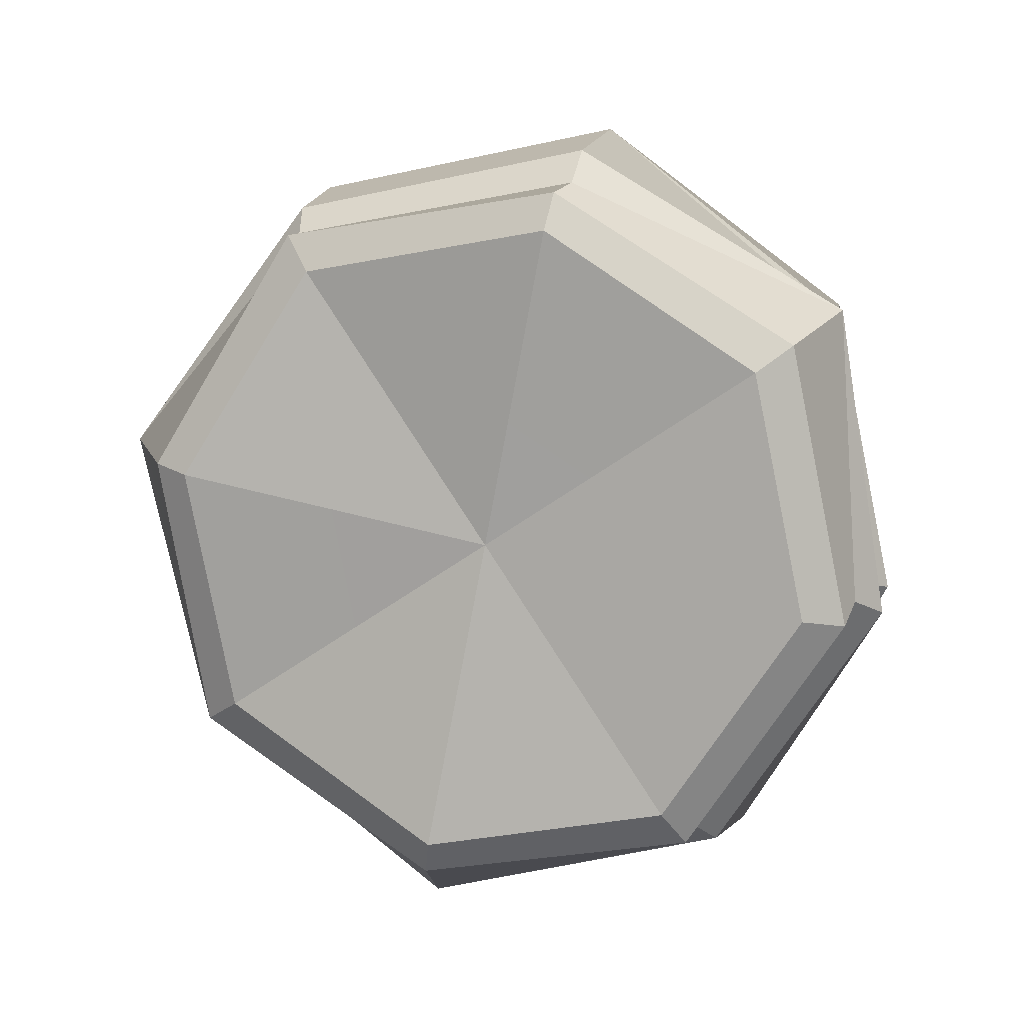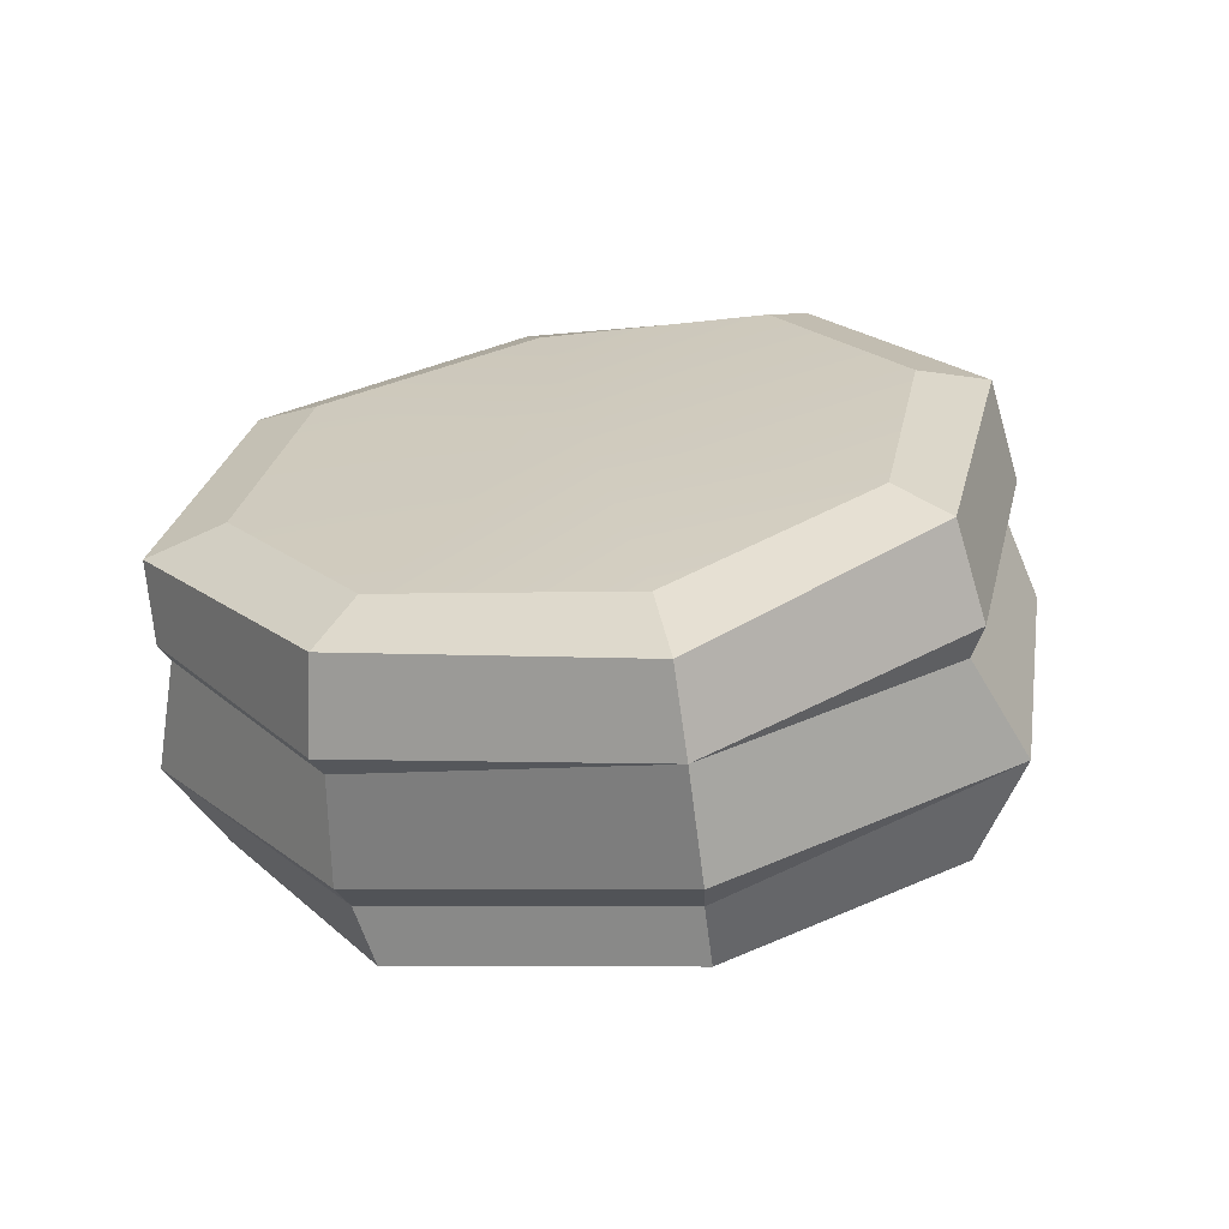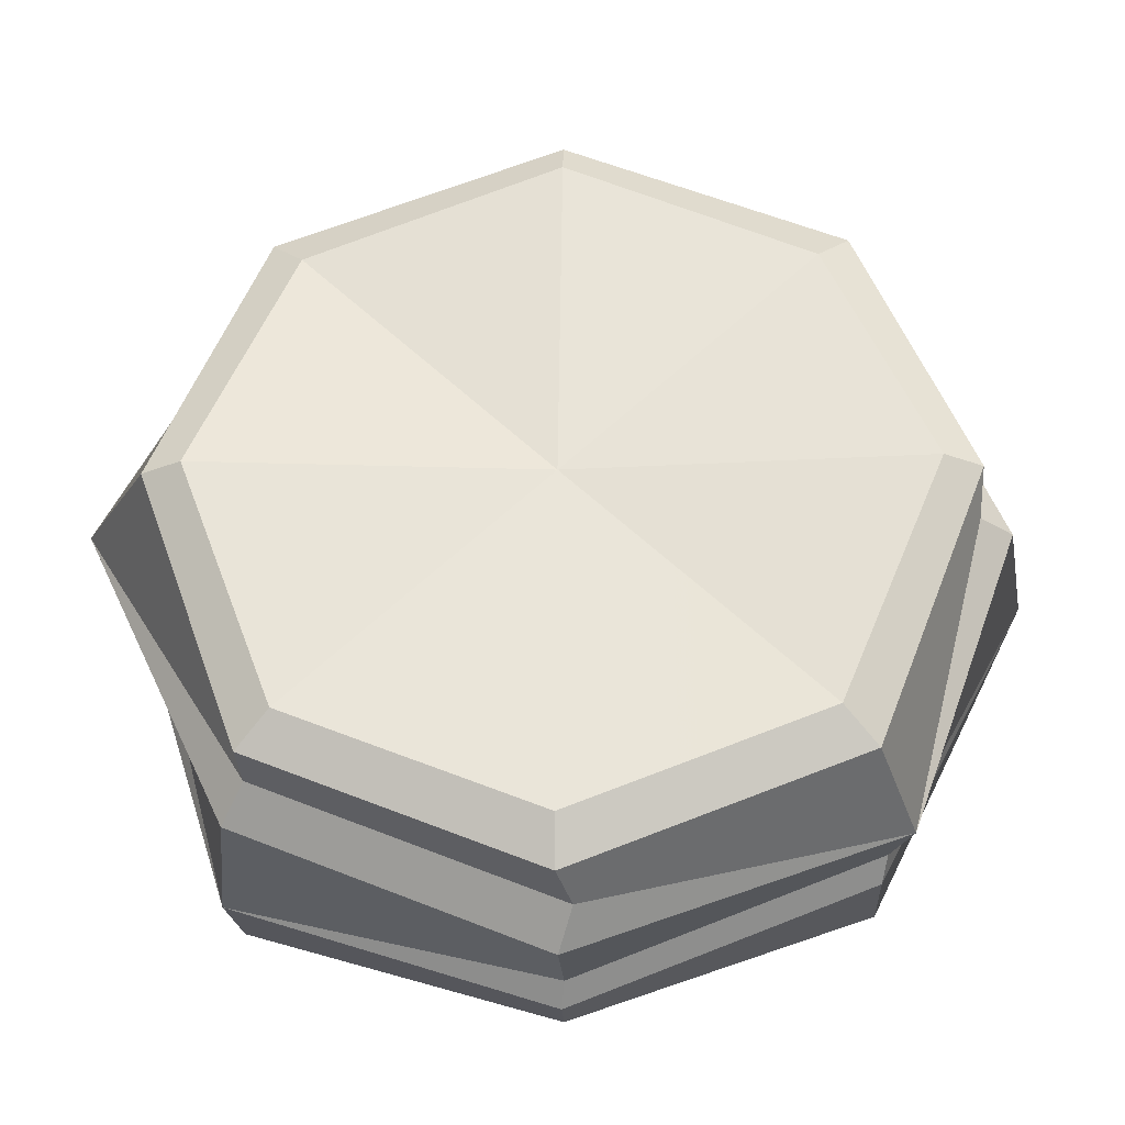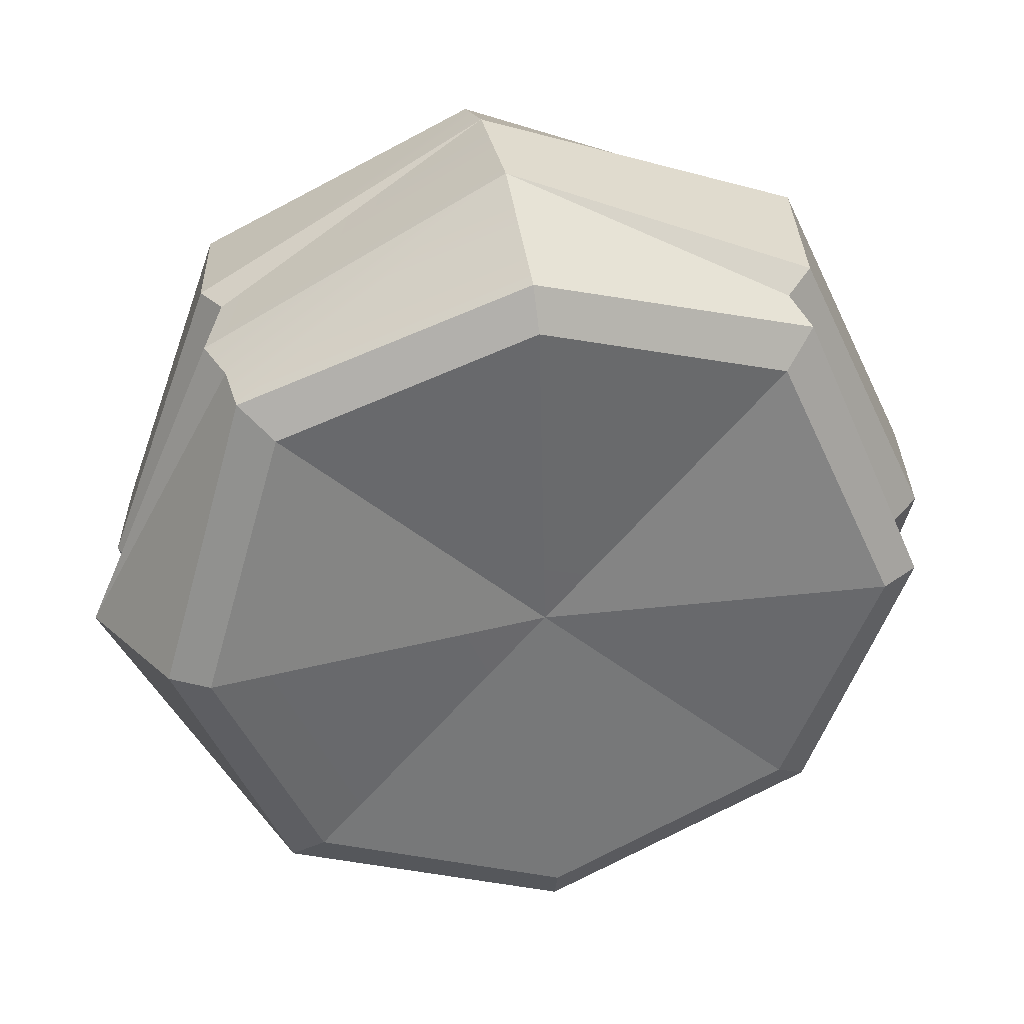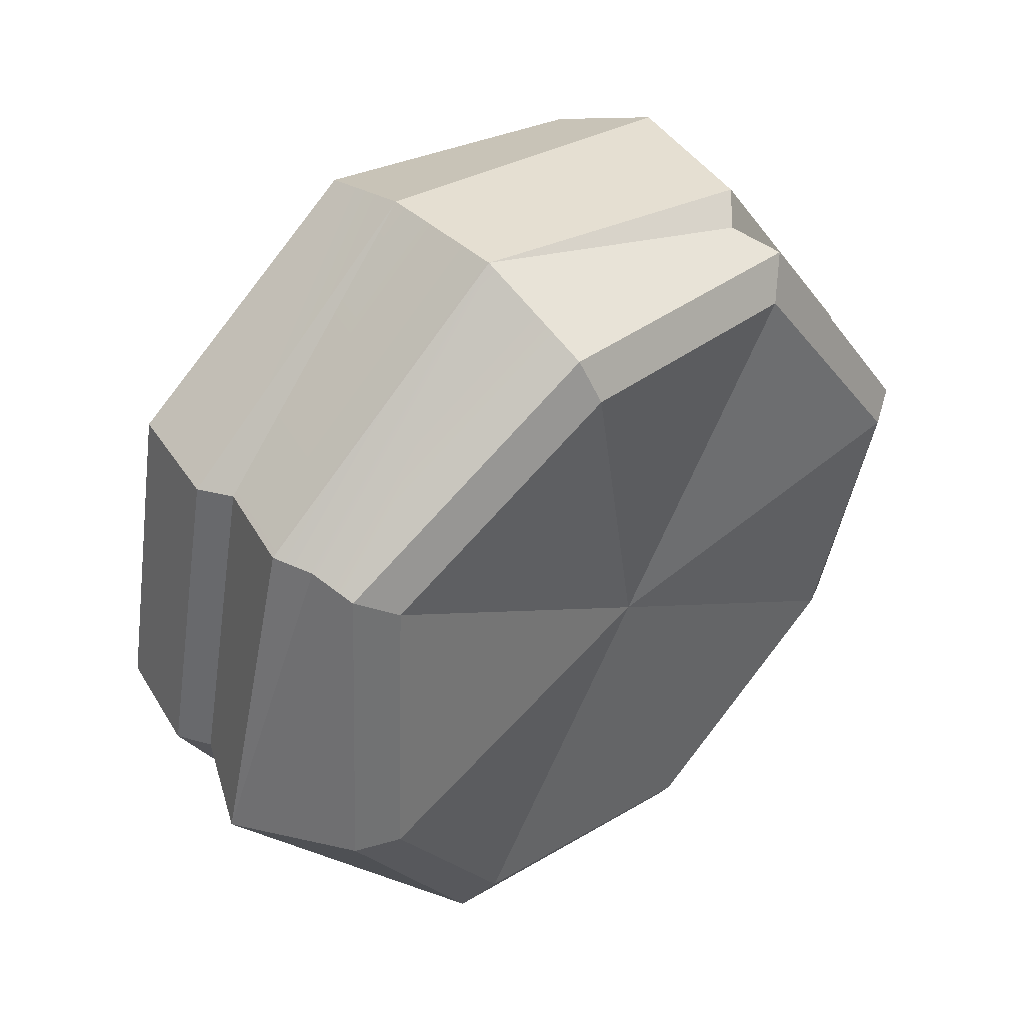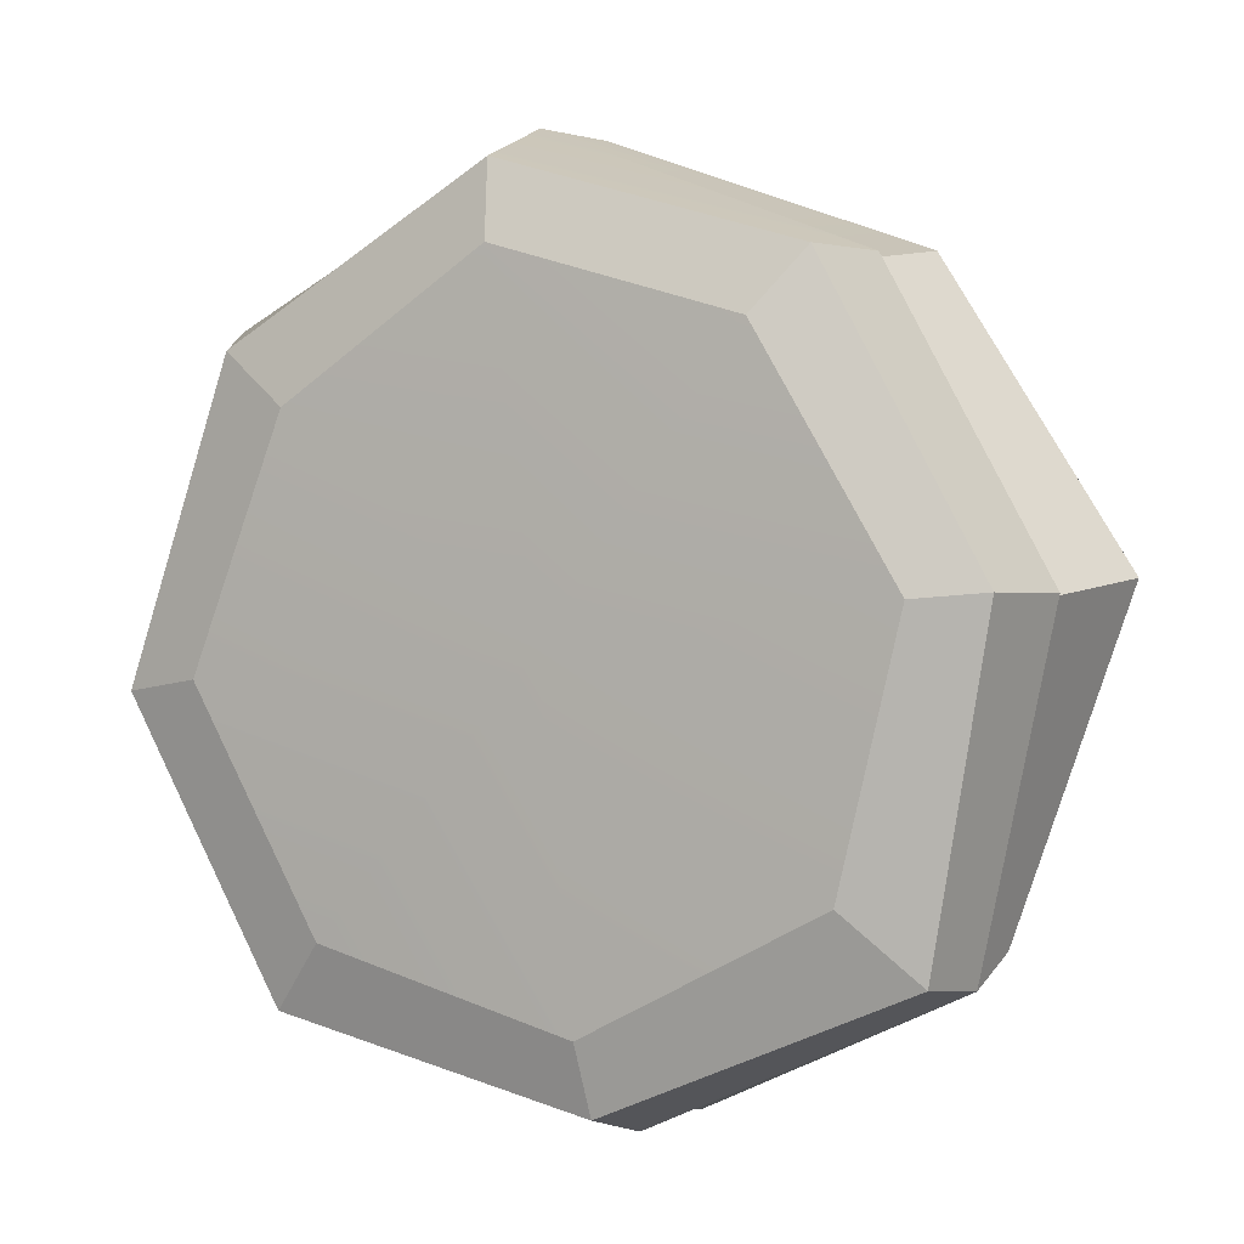
<metadata>
{"format":"obj","ext":"obj","renderer":"f3d","projection":"perspective","resolution":1024,"background":"white","views":[{"elev":-76.4,"azim":79.5,"up":"+Y"},{"elev":14.2,"azim":-144.3,"up":"+Y"},{"elev":-18.9,"azim":1.5,"up":"+Z"},{"elev":47.5,"azim":-11.0,"up":"+Z"},{"elev":61.8,"azim":-43.3,"up":"+Z"},{"elev":-13.4,"azim":-153.8,"up":"+Z"}]}
</metadata>
<code>
g SM_Chr_Attach_Hat_Turban_01
v -0.1381 0.1044 -0.000472
v 9.402e-10 0.1154 -0.001075
v -0.1002 0.09091 -0.09841
v 0.1007 0.14 0.09698
v 0.001327 0.1391 0.1355
v -0.1006 0.14 0.09699
v 9.402e-10 0.1154 -0.001075
v -0.1381 0.1044 -0.000472
v 0.001327 0.1391 0.1355
v 9.402e-10 0.1154 -0.001075
v -0.1006 0.14 0.09699
v 0.1001 0.09091 -0.09826
v 0.1411 0.1044 -0.0004377
v 0.1411 0.1044 -0.0004377
v 9.402e-10 0.1154 -0.001075
v 0.1007 0.14 0.09698
v -0.1123 0.223 0.09333
v -0.1196 0.2365 0.09004
v -1.84e-09 0.2508 0.1502
v -0.128 0.1832 -0.1502
v -0.1693 0.2098 -0.02629
v -0.1623 0.1966 -0.02395
v 0.001303 0.1639 -0.1819
v 7.62e-05 0.172 -0.1911
v -0.128 0.1832 -0.1502
v 0.181 0.2112 -0.02578
v 0.1199 0.183 -0.1428
v 0.1219 0.1748 -0.1334
v -0.1155 0.172 0.1053
v -0.1221 0.1866 0.1063
v -1.84e-09 0.1986 0.1649
v -0.181 0.159 -0.01099
v -0.1221 0.1866 0.1063
v -0.1155 0.172 0.1053
v -0.1128 0.121 -0.1172
v -0.1221 0.1332 -0.1312
v -0.181 0.159 -0.01099
v 0.128 0.131 -0.1354
v 7.632e-05 0.1221 -0.1804
v 0.00571 0.1101 -0.1649
v 0.1592 0.1475 -0.01002
v 0.1728 0.1599 -0.01242
v 0.128 0.131 -0.1354
v -1.84e-09 0.1986 0.1649
v 0.1222 0.1866 0.1063
v 0.11 0.1739 0.1049
v 0.1135 0.09762 -0.1126
v 0.128 0.131 -0.1354
v 0.00571 0.1101 -0.1649
v 6.386e-05 0.08652 -0.1581
v 6.386e-05 0.08652 -0.1581
v 0.00571 0.1101 -0.1649
v -0.1128 0.121 -0.1172
v -0.1133 0.09762 -0.1125
v -0.1133 0.09762 -0.1125
v -0.1128 0.121 -0.1172
v -0.181 0.159 -0.01099
v -0.1541 0.1134 -0.001954
v -0.1541 0.1134 -0.001954
v -0.181 0.159 -0.01099
v -0.1155 0.172 0.1053
v -0.1134 0.1512 0.108
v -0.1134 0.1512 0.108
v -0.1155 0.172 0.1053
v -1.84e-09 0.1986 0.1649
v 0.001351 0.1513 0.1496
v 0.001351 0.1513 0.1496
v -1.84e-09 0.1986 0.1649
v 0.11 0.1739 0.1049
v 0.1135 0.1512 0.108
v 0.1135 0.1512 0.108
v 0.11 0.1739 0.1049
v 0.1592 0.1475 -0.01002
v 0.1567 0.1134 -0.00195
v 0.1567 0.1134 -0.00195
v 0.1592 0.1475 -0.01002
v 0.128 0.131 -0.1354
v 0.1135 0.09762 -0.1126
v 6.451e-05 0.08075 -0.1387
v 9.402e-10 0.1154 -0.001075
v 0.1001 0.09091 -0.09826
v -0.1002 0.09091 -0.09841
v 0.1198 0.2174 -0.1481
v 0.09623 0.2309 -0.1271
v -0.0008545 0.2247 -0.1647
v -2.701e-10 0.2094 -0.1896
v -2.701e-10 0.2094 -0.1896
v -0.0008545 0.2247 -0.1647
v -0.0978 0.2322 -0.1275
v -0.1241 0.2186 -0.1534
v -0.1241 0.2186 -0.1534
v -0.0978 0.2322 -0.1275
v -0.1341 0.2582 -0.03529
v -0.1603 0.249 -0.0338
v -0.1603 0.249 -0.0338
v -0.1341 0.2582 -0.03529
v -0.09114 0.2817 0.05787
v -0.112 0.2769 0.08067
v -0.112 0.2769 0.08067
v -0.09114 0.2817 0.05787
v -0.0008559 0.2916 0.09432
v -6.456e-10 0.2886 0.1262
v -6.456e-10 0.2886 0.1262
v -0.0008559 0.2916 0.09432
v 0.08528 0.2797 0.05207
v 0.1117 0.2749 0.07794
v 0.1117 0.2749 0.07794
v 0.08528 0.2797 0.05207
v 0.1326 0.2582 -0.03533
v 0.1655 0.249 -0.03446
v 0.1655 0.249 -0.03446
v 0.1326 0.2582 -0.03533
v 0.09623 0.2309 -0.1271
v 0.1198 0.2174 -0.1481
v 6.386e-05 0.08652 -0.1581
v 6.451e-05 0.08075 -0.1387
v 0.1001 0.09091 -0.09826
v 0.1135 0.09762 -0.1126
v -0.1133 0.09762 -0.1125
v -0.1002 0.09091 -0.09841
v 6.451e-05 0.08075 -0.1387
v 6.386e-05 0.08652 -0.1581
v -0.1541 0.1134 -0.001954
v -0.1381 0.1044 -0.000472
v -0.1002 0.09091 -0.09841
v -0.1133 0.09762 -0.1125
v -0.1134 0.1512 0.108
v -0.1006 0.14 0.09699
v -0.1381 0.1044 -0.000472
v -0.1541 0.1134 -0.001954
v 0.001351 0.1513 0.1496
v 0.001327 0.1391 0.1355
v -0.1006 0.14 0.09699
v -0.1134 0.1512 0.108
v 0.1135 0.1512 0.108
v 0.1007 0.14 0.09698
v 0.001327 0.1391 0.1355
v 0.001351 0.1513 0.1496
v 0.1567 0.1134 -0.00195
v 0.1411 0.1044 -0.0004377
v 0.1007 0.14 0.09698
v 0.1135 0.1512 0.108
v 0.1135 0.09762 -0.1126
v 0.1001 0.09091 -0.09826
v 0.1411 0.1044 -0.0004377
v 0.1567 0.1134 -0.00195
v -0.1221 0.1866 0.1063
v -0.1123 0.223 0.09333
v -1.84e-09 0.2508 0.1502
v -1.84e-09 0.1986 0.1649
v -0.1196 0.2365 0.09004
v -6.456e-10 0.2886 0.1262
v -0.112 0.2769 0.08067
v -0.181 0.159 -0.01099
v -0.1623 0.1966 -0.02395
v -0.1123 0.223 0.09333
v -0.1221 0.1866 0.1063
v -0.1221 0.1332 -0.1312
v -0.128 0.1832 -0.1502
v -0.1623 0.1966 -0.02395
v -0.181 0.159 -0.01099
v 7.632e-05 0.1221 -0.1804
v 0.001303 0.1639 -0.1819
v -0.128 0.1832 -0.1502
v -0.1221 0.1332 -0.1312
v 0.128 0.131 -0.1354
v 0.1219 0.1748 -0.1334
v 0.001303 0.1639 -0.1819
v 7.632e-05 0.1221 -0.1804
v 0.1728 0.1599 -0.01242
v 0.181 0.2112 -0.02578
v 0.1219 0.1748 -0.1334
v 0.128 0.131 -0.1354
v 0.1222 0.1866 0.1063
v 0.128 0.2392 0.09863
v 0.181 0.2112 -0.02578
v 0.1728 0.1599 -0.01242
v -1.84e-09 0.1986 0.1649
v -1.84e-09 0.2508 0.1502
v 0.128 0.2392 0.09863
v 0.1222 0.1866 0.1063
v -0.1693 0.2098 -0.02629
v -0.1603 0.249 -0.0338
v -0.112 0.2769 0.08067
v -0.1196 0.2365 0.09004
v -0.128 0.1832 -0.1502
v -0.1241 0.2186 -0.1534
v -0.1603 0.249 -0.0338
v -0.1693 0.2098 -0.02629
v 7.62e-05 0.172 -0.1911
v -2.701e-10 0.2094 -0.1896
v -0.1241 0.2186 -0.1534
v -0.128 0.1832 -0.1502
v 0.1199 0.183 -0.1428
v 0.1198 0.2174 -0.1481
v -2.701e-10 0.2094 -0.1896
v 7.62e-05 0.172 -0.1911
v 0.181 0.2112 -0.02578
v 0.1655 0.249 -0.03446
v 0.1198 0.2174 -0.1481
v 0.1199 0.183 -0.1428
v 0.128 0.2392 0.09863
v 0.1117 0.2749 0.07794
v 0.1655 0.249 -0.03446
v 0.181 0.2112 -0.02578
v -1.84e-09 0.2508 0.1502
v -6.456e-10 0.2886 0.1262
v 0.1117 0.2749 0.07794
v 0.128 0.2392 0.09863
v -0.1623 0.1966 -0.02395
v -0.1693 0.2098 -0.02629
v -0.1196 0.2365 0.09004
v -0.1123 0.223 0.09333
v 0.1219 0.1748 -0.1334
v 0.1199 0.183 -0.1428
v 7.62e-05 0.172 -0.1911
v 0.001303 0.1639 -0.1819
v 0.00571 0.1101 -0.1649
v 7.632e-05 0.1221 -0.1804
v -0.1221 0.1332 -0.1312
v -0.1128 0.121 -0.1172
v 0.11 0.1739 0.1049
v 0.1222 0.1866 0.1063
v 0.1728 0.1599 -0.01242
v 0.1592 0.1475 -0.01002
v 0.09623 0.2309 -0.1271
v -0.005667 0.2609 -0.03859
v -0.0008545 0.2247 -0.1647
v 0.1326 0.2582 -0.03533
v -0.0978 0.2322 -0.1275
v 0.08528 0.2797 0.05207
v -0.1341 0.2582 -0.03529
v -0.0008559 0.2916 0.09432
v -0.09114 0.2817 0.05787
g SM_Chr_Attach_Hat_Turban_01_0
f 3 2 1
f 5 2 4
f 8 7 6
f 11 10 9
f 13 10 12
f 16 15 14
f 19 18 17
f 22 21 20
f 25 24 23
f 28 27 26
f 31 30 29
f 34 33 32
f 37 36 35
f 40 39 38
f 43 42 41
f 46 45 44
f 49 48 47
f 50 49 47
f 53 52 51
f 54 53 51
f 57 56 55
f 58 57 55
f 61 60 59
f 62 61 59
f 65 64 63
f 66 65 63
f 69 68 67
f 70 69 67
f 73 72 71
f 74 73 71
f 77 76 75
f 78 77 75
f 81 80 79
f 79 80 82
f 85 84 83
f 86 85 83
f 89 88 87
f 90 89 87
f 93 92 91
f 94 93 91
f 97 96 95
f 98 97 95
f 101 100 99
f 102 101 99
f 105 104 103
f 106 105 103
f 109 108 107
f 110 109 107
f 113 112 111
f 114 113 111
f 117 116 115
f 118 117 115
f 121 120 119
f 122 121 119
f 125 124 123
f 126 125 123
f 129 128 127
f 130 129 127
f 133 132 131
f 134 133 131
f 137 136 135
f 138 137 135
f 141 140 139
f 142 141 139
f 145 144 143
f 146 145 143
f 149 148 147
f 150 149 147
f 149 152 151
f 152 153 151
f 156 155 154
f 157 156 154
f 160 159 158
f 161 160 158
f 164 163 162
f 165 164 162
f 168 167 166
f 169 168 166
f 172 171 170
f 173 172 170
f 176 175 174
f 177 176 174
f 180 179 178
f 181 180 178
f 184 183 182
f 185 184 182
f 188 187 186
f 189 188 186
f 192 191 190
f 193 192 190
f 196 195 194
f 197 196 194
f 200 199 198
f 201 200 198
f 204 203 202
f 205 204 202
f 208 207 206
f 209 208 206
f 212 211 210
f 213 212 210
f 216 215 214
f 217 216 214
f 220 219 218
f 221 220 218
f 224 223 222
f 225 224 222
f 228 227 226
f 226 227 229
f 230 227 228
f 229 227 231
f 232 227 230
f 231 227 233
f 234 227 232
f 233 227 234

</code>
